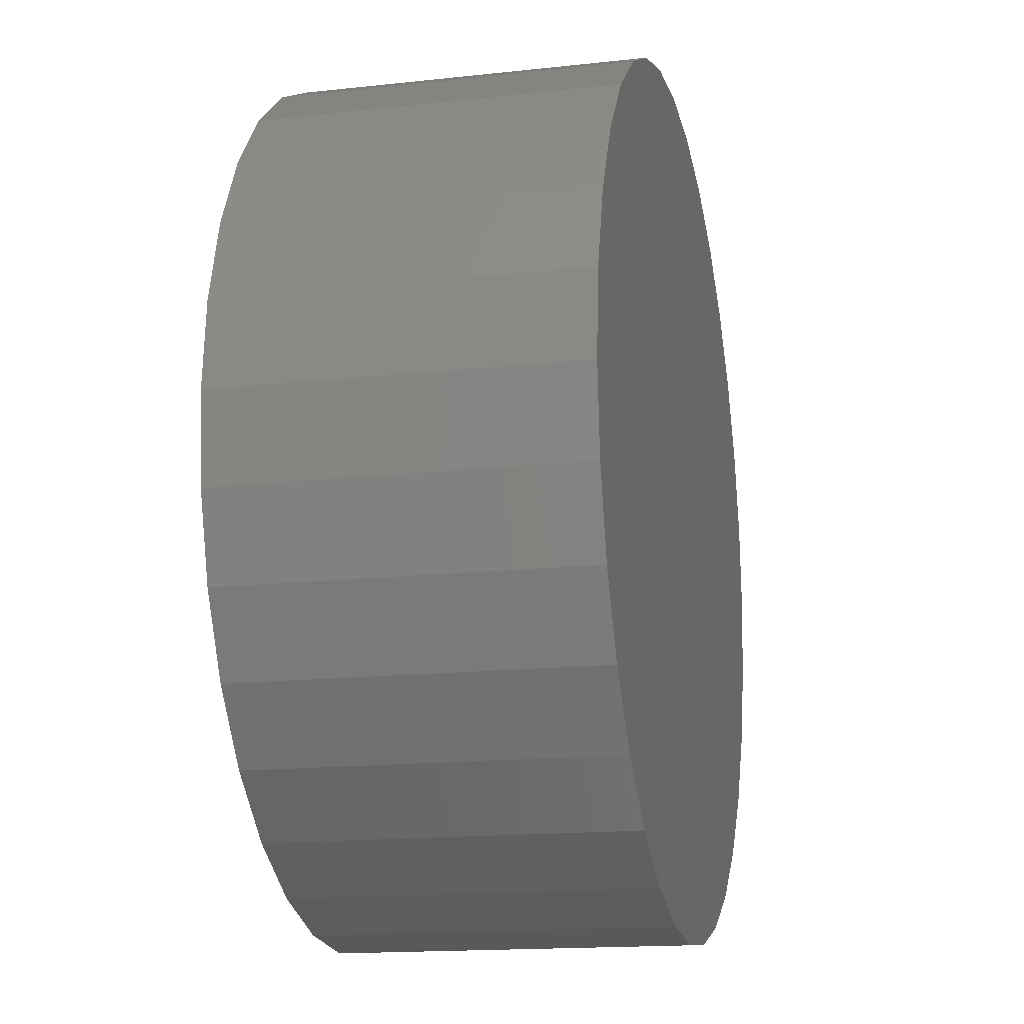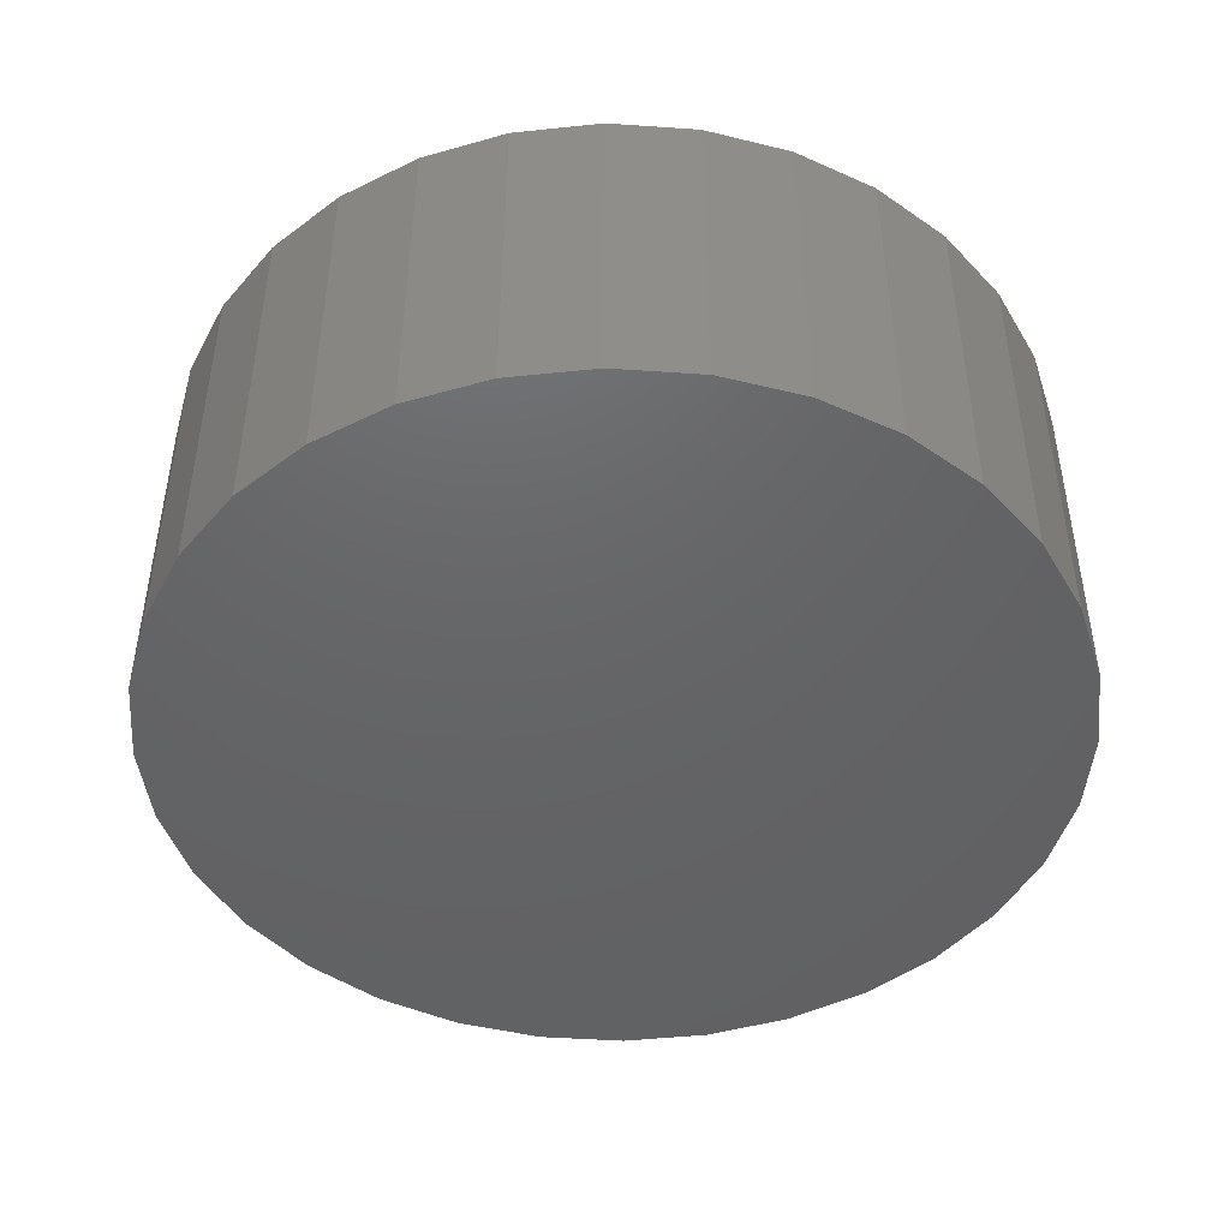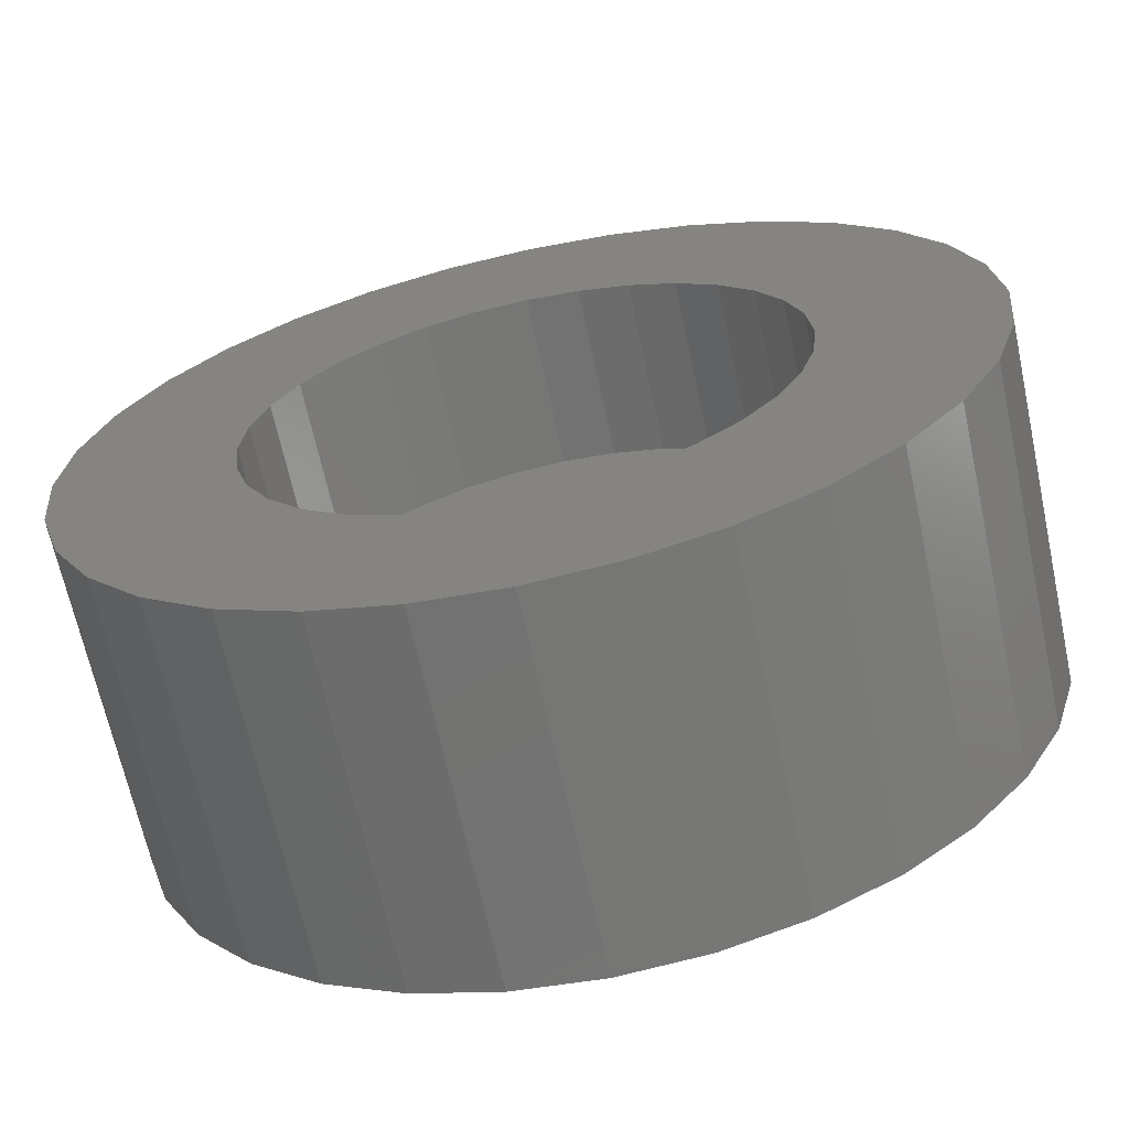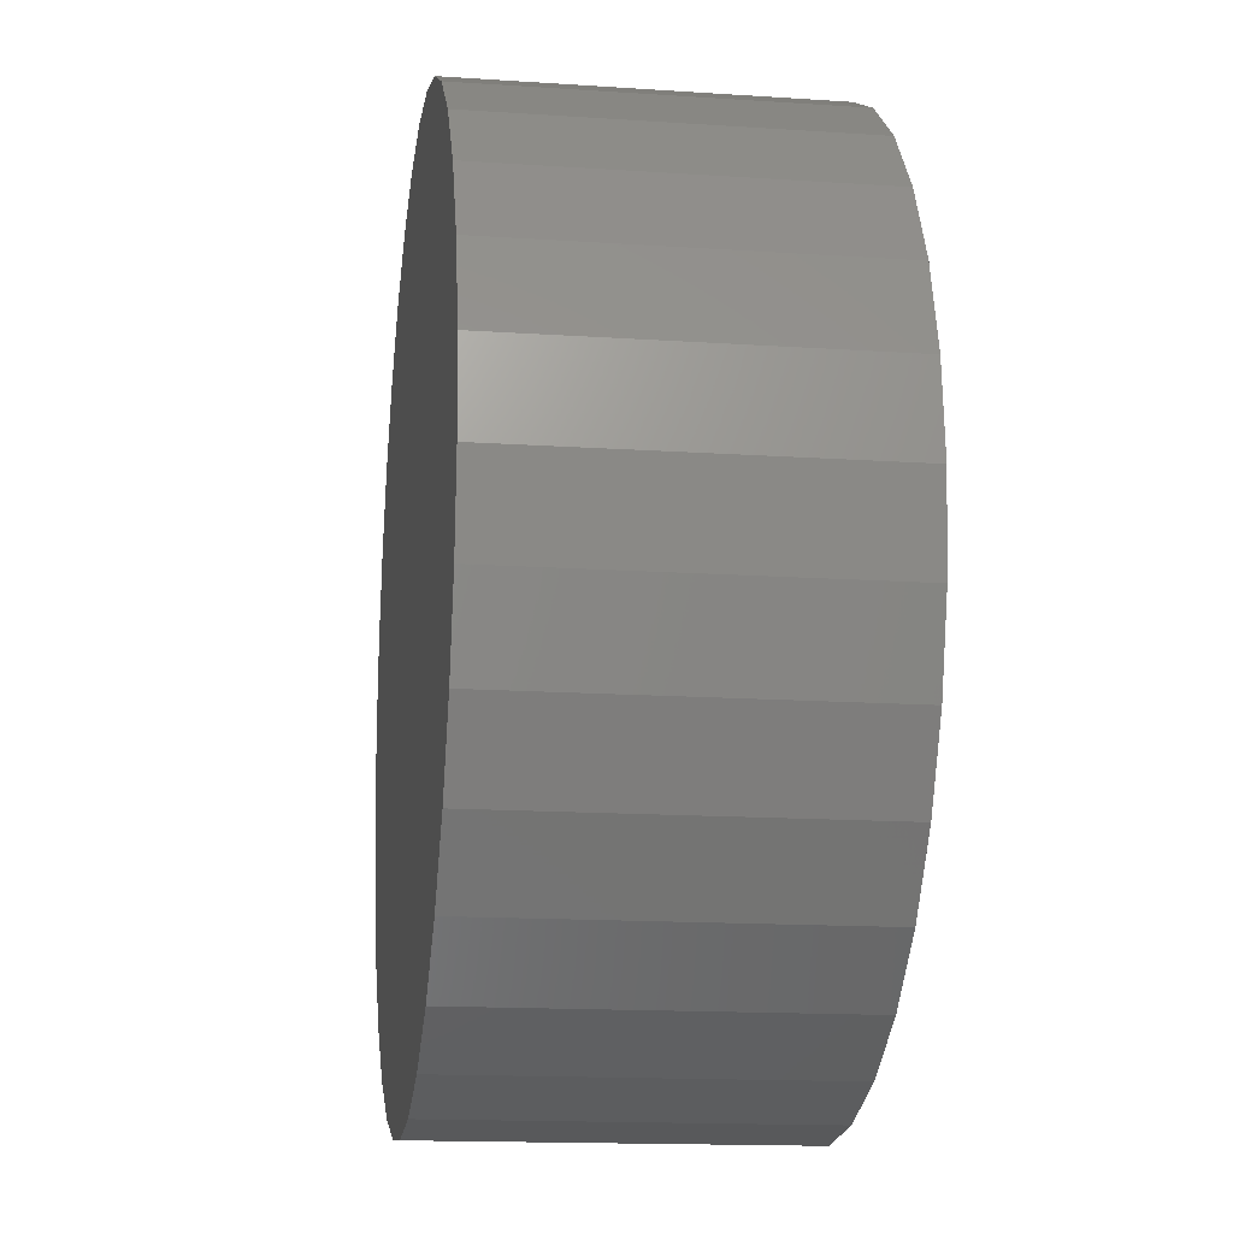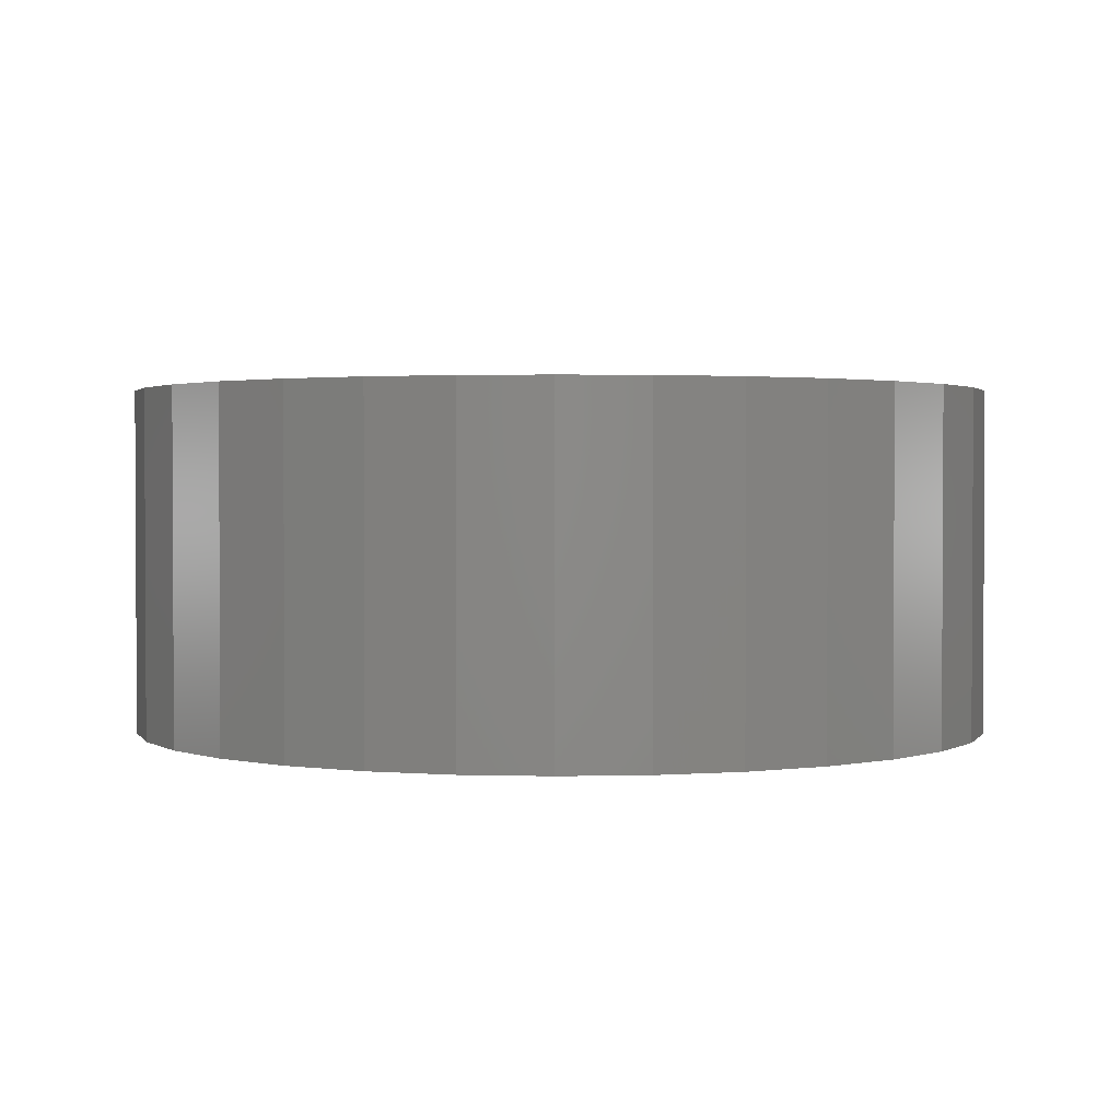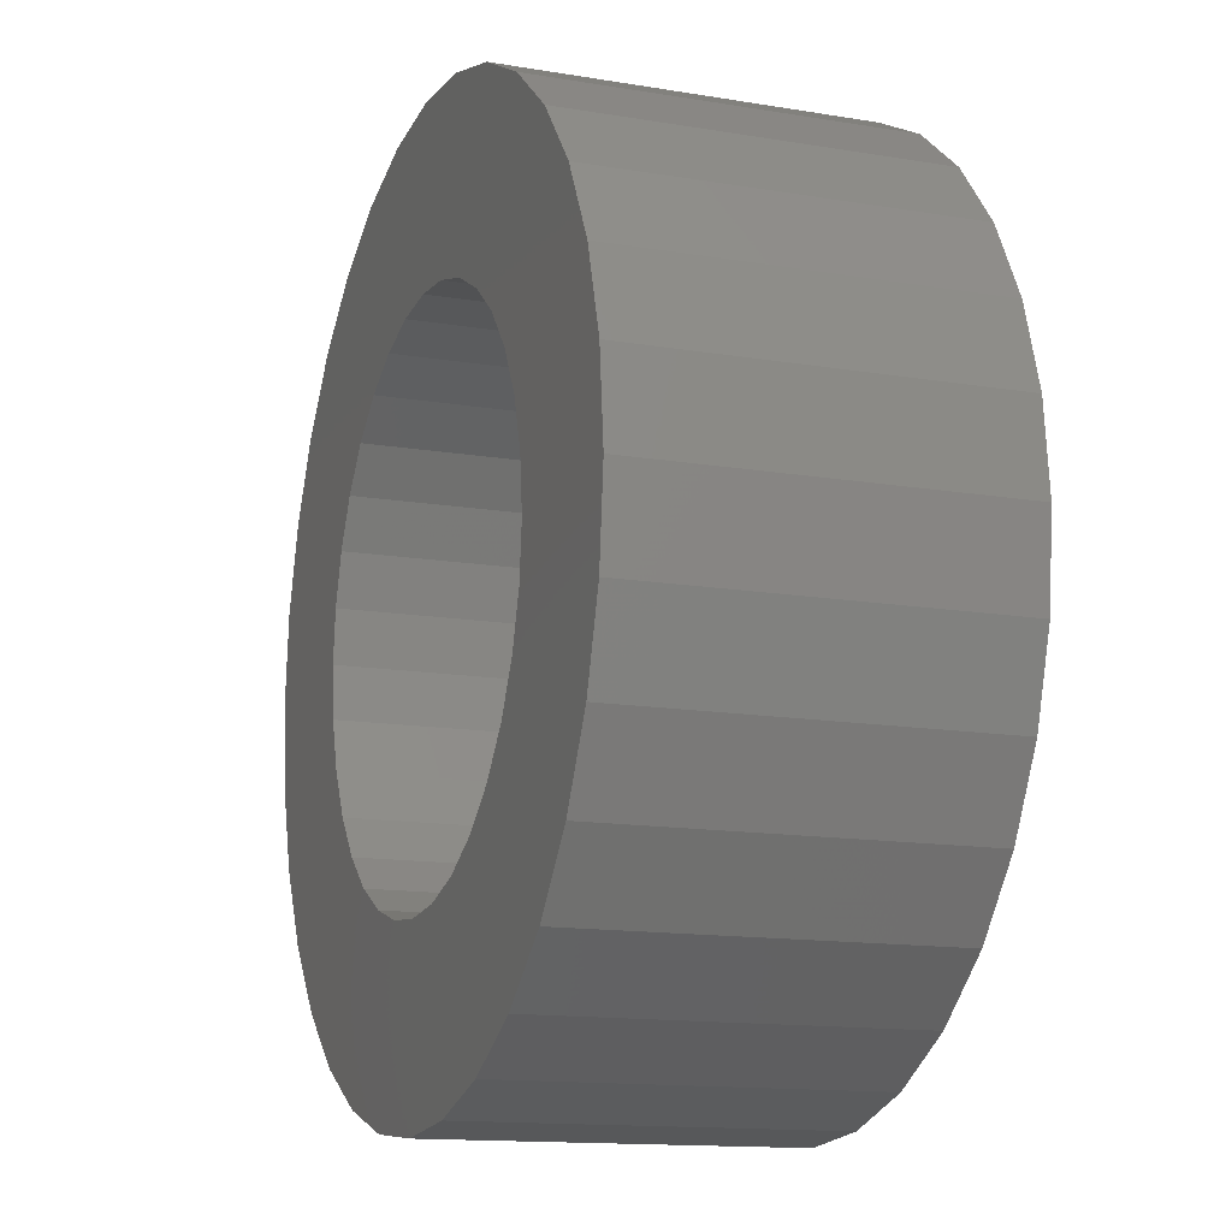
<metadata>
{"format":"stl","ext":"stl","renderer":"f3d","projection":"perspective","resolution":1024,"background":"white","views":[{"elev":-15.8,"azim":-77.0,"up":"+Z"},{"elev":-46.1,"azim":79.9,"up":"+Y"},{"elev":-66.8,"azim":-167.8,"up":"+Z"},{"elev":-15.3,"azim":81.9,"up":"+Z"},{"elev":1.8,"azim":-123.1,"up":"+Y"},{"elev":-13.7,"azim":-110.6,"up":"+Z"}]}
</metadata>
<code>
# stl→obj: 128 verts, 252 faces
v 0.4665 1.354e-16 0.1469
v 0.4739 1.362e-16 0.1492
v 0.4816 1.37e-16 0.1499
v 0.4429 1.328e-16 0.1182
v 0.4596 1.346e-16 0.1196
v 0.4583 1.345e-16 0.1152
v 0.4596 1.346e-16 0.1014
v 0.4429 1.328e-16 0.1028
v 0.4583 1.345e-16 0.1059
v 0.4452 1.33e-16 0.09545
v 0.4618 1.348e-16 0.09732
v 0.4648 1.352e-16 0.09372
v 0.4488 1.334e-16 0.08864
v 0.4684 1.356e-16 0.09077
v 0.4725 1.36e-16 0.08857
v 0.4907 1.381e-16 0.1325
v 0.4862 1.376e-16 0.1338
v 0.5094 1.401e-16 0.1384
v 0.5143 1.407e-16 0.1324
v 0.4948 1.385e-16 0.1303
v 0.4984 1.389e-16 0.1273
v 0.518 1.411e-16 0.1256
v 0.5013 1.392e-16 0.1237
v 0.5035 1.395e-16 0.1196
v 0.5202 1.413e-16 0.1182
v 0.5049 1.396e-16 0.1152
v 0.5053 1.397e-16 0.1105
v 0.5202 1.413e-16 0.1028
v 0.5035 1.395e-16 0.1014
v 0.5049 1.396e-16 0.1059
v 0.518 1.411e-16 0.09545
v 0.5013 1.392e-16 0.09732
v 0.4984 1.389e-16 0.09372
v 0.5143 1.407e-16 0.08864
v 0.4948 1.385e-16 0.09077
v 0.4907 1.381e-16 0.08857
v 0.4862 1.376e-16 0.08722
v 0.5094 1.401e-16 0.08267
v 0.4893 1.379e-16 0.07189
v 0.4816 1.37e-16 0.07113
v 0.4967 1.387e-16 0.07413
v 0.4422 1.327e-16 0.1105
v 0.4578 1.344e-16 0.1105
v 0.521 1.414e-16 0.1105
v 0.4488 1.334e-16 0.1324
v 0.4537 1.34e-16 0.1384
v 0.4769 1.365e-16 0.1338
v 0.4725 1.36e-16 0.1325
v 0.4684 1.356e-16 0.1303
v 0.4648 1.352e-16 0.1273
v 0.4452 1.33e-16 0.1256
v 0.4618 1.348e-16 0.1237
v 0.4816 1.37e-16 0.08676
v 0.5035 1.395e-16 0.07777
v 0.4739 1.362e-16 0.07189
v 0.4665 1.354e-16 0.07413
v 0.4597 1.346e-16 0.07777
v 0.4537 1.34e-16 0.08267
v 0.4769 1.365e-16 0.08722
v 0.4816 1.37e-16 0.1343
v 0.4597 1.346e-16 0.1433
v 0.4893 1.379e-16 0.1492
v 0.4967 1.387e-16 0.1469
v 0.5035 1.395e-16 0.1433
v 0.4862 -0.01562 0.08722
v 0.4907 -0.01562 0.08857
v 0.4948 -0.01562 0.09077
v 0.4984 -0.01562 0.09372
v 0.5013 -0.01562 0.09732
v 0.5035 -0.01562 0.1014
v 0.5049 -0.01562 0.1059
v 0.5053 -0.01562 0.1105
v 0.4816 -0.01562 0.08676
v 0.4769 -0.01562 0.08722
v 0.4725 -0.01562 0.08857
v 0.4684 -0.01562 0.09077
v 0.4648 -0.01562 0.09372
v 0.4618 -0.01562 0.09732
v 0.4596 -0.01562 0.1014
v 0.4583 -0.01562 0.1059
v 0.4578 -0.01562 0.1105
v 0.4769 -0.01562 0.1338
v 0.4725 -0.01562 0.1325
v 0.4684 -0.01562 0.1303
v 0.4648 -0.01562 0.1273
v 0.4618 -0.01562 0.1237
v 0.4596 -0.01562 0.1196
v 0.4583 -0.01562 0.1152
v 0.4816 -0.01562 0.1343
v 0.4862 -0.01562 0.1338
v 0.4907 -0.01562 0.1325
v 0.4948 -0.01562 0.1303
v 0.4984 -0.01562 0.1273
v 0.5013 -0.01562 0.1237
v 0.5035 -0.01562 0.1196
v 0.5049 -0.01562 0.1152
v 0.521 -0.03125 0.1105
v 0.5202 -0.03125 0.1028
v 0.518 -0.03125 0.09545
v 0.5143 -0.03125 0.08864
v 0.5094 -0.03125 0.08267
v 0.5035 -0.03125 0.07777
v 0.4967 -0.03125 0.07413
v 0.4893 -0.03125 0.07189
v 0.4816 -0.03125 0.07113
v 0.4739 -0.03125 0.07189
v 0.4665 -0.03125 0.07413
v 0.4597 -0.03125 0.07777
v 0.4537 -0.03125 0.08267
v 0.4488 -0.03125 0.08864
v 0.4452 -0.03125 0.09545
v 0.4429 -0.03125 0.1028
v 0.4422 -0.03125 0.1105
v 0.4429 -0.03125 0.1182
v 0.4452 -0.03125 0.1256
v 0.4488 -0.03125 0.1324
v 0.4537 -0.03125 0.1384
v 0.4597 -0.03125 0.1433
v 0.4665 -0.03125 0.1469
v 0.4739 -0.03125 0.1492
v 0.4816 -0.03125 0.1499
v 0.4893 -0.03125 0.1492
v 0.4967 -0.03125 0.1469
v 0.5035 -0.03125 0.1433
v 0.5094 -0.03125 0.1384
v 0.5143 -0.03125 0.1324
v 0.518 -0.03125 0.1256
v 0.5202 -0.03125 0.1182
f 1 2 3
f 4 5 6
f 7 8 9
f 10 8 7
f 10 7 11
f 12 10 11
f 13 10 12
f 13 12 14
f 15 13 14
f 16 17 18
f 19 16 18
f 20 16 19
f 21 20 19
f 22 21 19
f 23 21 22
f 24 23 22
f 25 24 22
f 26 24 25
f 26 25 27
f 28 29 30
f 29 28 31
f 32 29 31
f 31 33 32
f 33 31 34
f 35 33 34
f 36 35 34
f 37 36 34
f 38 37 34
f 39 40 41
f 42 4 6
f 42 6 43
f 42 43 9
f 42 9 8
f 44 28 30
f 44 30 27
f 44 27 25
f 45 46 47
f 45 47 48
f 45 48 49
f 45 49 50
f 45 50 51
f 51 50 52
f 51 52 5
f 51 5 4
f 53 37 38
f 53 38 54
f 53 54 41
f 53 41 40
f 53 40 55
f 53 55 56
f 53 56 57
f 53 57 58
f 58 13 15
f 58 15 59
f 58 59 53
f 60 47 46
f 60 46 61
f 60 61 1
f 60 1 3
f 60 3 62
f 60 62 63
f 60 63 64
f 60 64 18
f 60 18 17
f 53 65 37
f 37 65 66
f 37 66 36
f 36 66 67
f 36 67 35
f 35 67 68
f 35 68 33
f 33 68 69
f 33 69 32
f 32 69 70
f 32 70 29
f 29 70 71
f 29 71 30
f 30 71 72
f 30 72 27
f 65 53 73
f 73 53 59
f 73 59 74
f 74 59 15
f 74 15 75
f 75 15 14
f 75 14 76
f 76 14 12
f 76 12 77
f 77 12 11
f 77 11 78
f 78 11 7
f 78 7 79
f 79 7 9
f 79 9 80
f 80 9 43
f 80 43 81
f 60 82 47
f 47 82 83
f 47 83 48
f 48 83 84
f 48 84 49
f 49 84 85
f 49 85 50
f 50 85 86
f 50 86 52
f 52 86 87
f 52 87 5
f 5 87 88
f 5 88 6
f 6 88 81
f 6 81 43
f 82 60 89
f 89 60 17
f 89 17 90
f 90 17 16
f 90 16 91
f 91 16 20
f 91 20 92
f 92 20 21
f 92 21 93
f 93 21 23
f 93 23 94
f 94 23 24
f 94 24 95
f 95 24 26
f 95 26 96
f 96 26 27
f 96 27 72
f 44 97 28
f 28 97 98
f 28 98 31
f 31 98 99
f 31 99 34
f 34 99 100
f 34 100 38
f 38 100 101
f 38 101 54
f 54 101 102
f 54 102 41
f 41 102 103
f 41 103 39
f 39 103 104
f 39 104 40
f 40 104 105
f 40 105 55
f 55 105 106
f 55 106 56
f 56 106 107
f 56 107 57
f 57 107 108
f 57 108 58
f 58 108 109
f 58 109 13
f 13 109 110
f 13 110 10
f 10 110 111
f 10 111 8
f 8 111 112
f 8 112 42
f 42 112 113
f 42 113 4
f 4 113 114
f 4 114 51
f 51 114 115
f 51 115 45
f 45 115 116
f 45 116 46
f 46 116 117
f 46 117 61
f 61 117 118
f 61 118 1
f 1 118 119
f 1 119 2
f 2 119 120
f 2 120 3
f 3 120 121
f 3 121 62
f 62 121 122
f 62 122 63
f 63 122 123
f 63 123 64
f 64 123 124
f 64 124 18
f 18 124 125
f 18 125 19
f 19 125 126
f 19 126 22
f 22 126 127
f 22 127 25
f 25 127 128
f 25 128 44
f 44 128 97
f 121 120 119
f 122 121 119
f 122 119 123
f 123 119 118
f 123 118 124
f 124 118 117
f 124 117 125
f 125 117 116
f 125 116 126
f 126 116 115
f 126 115 127
f 127 115 114
f 127 114 128
f 98 111 99
f 99 111 110
f 99 110 100
f 100 110 109
f 100 109 101
f 101 109 108
f 101 108 102
f 102 108 107
f 102 107 103
f 103 107 106
f 103 106 105
f 103 105 104
f 128 114 97
f 97 114 113
f 97 113 98
f 98 113 112
f 98 112 111
f 83 82 89
f 83 89 90
f 91 83 90
f 84 83 91
f 92 84 91
f 85 84 92
f 93 85 92
f 86 85 93
f 94 86 93
f 87 86 94
f 95 87 94
f 88 87 95
f 96 88 95
f 70 79 71
f 78 79 70
f 69 78 70
f 77 78 69
f 68 77 69
f 76 77 68
f 67 76 68
f 75 76 67
f 66 75 67
f 74 75 66
f 73 74 66
f 65 73 66
f 79 80 71
f 71 80 81
f 71 81 72
f 72 81 88
f 72 88 96

</code>
